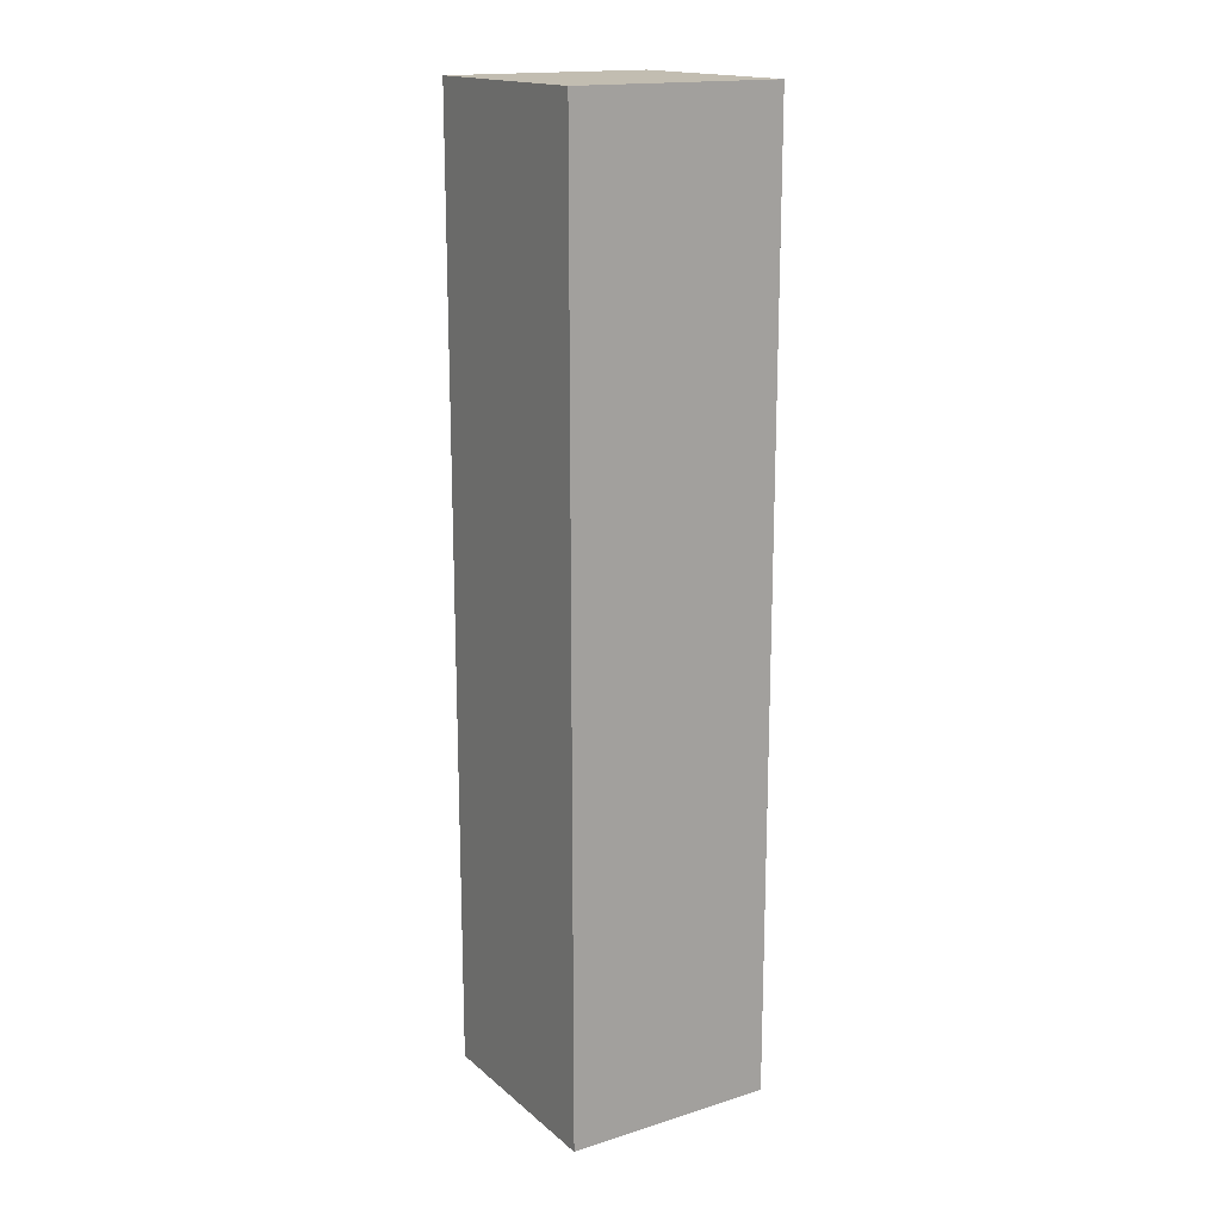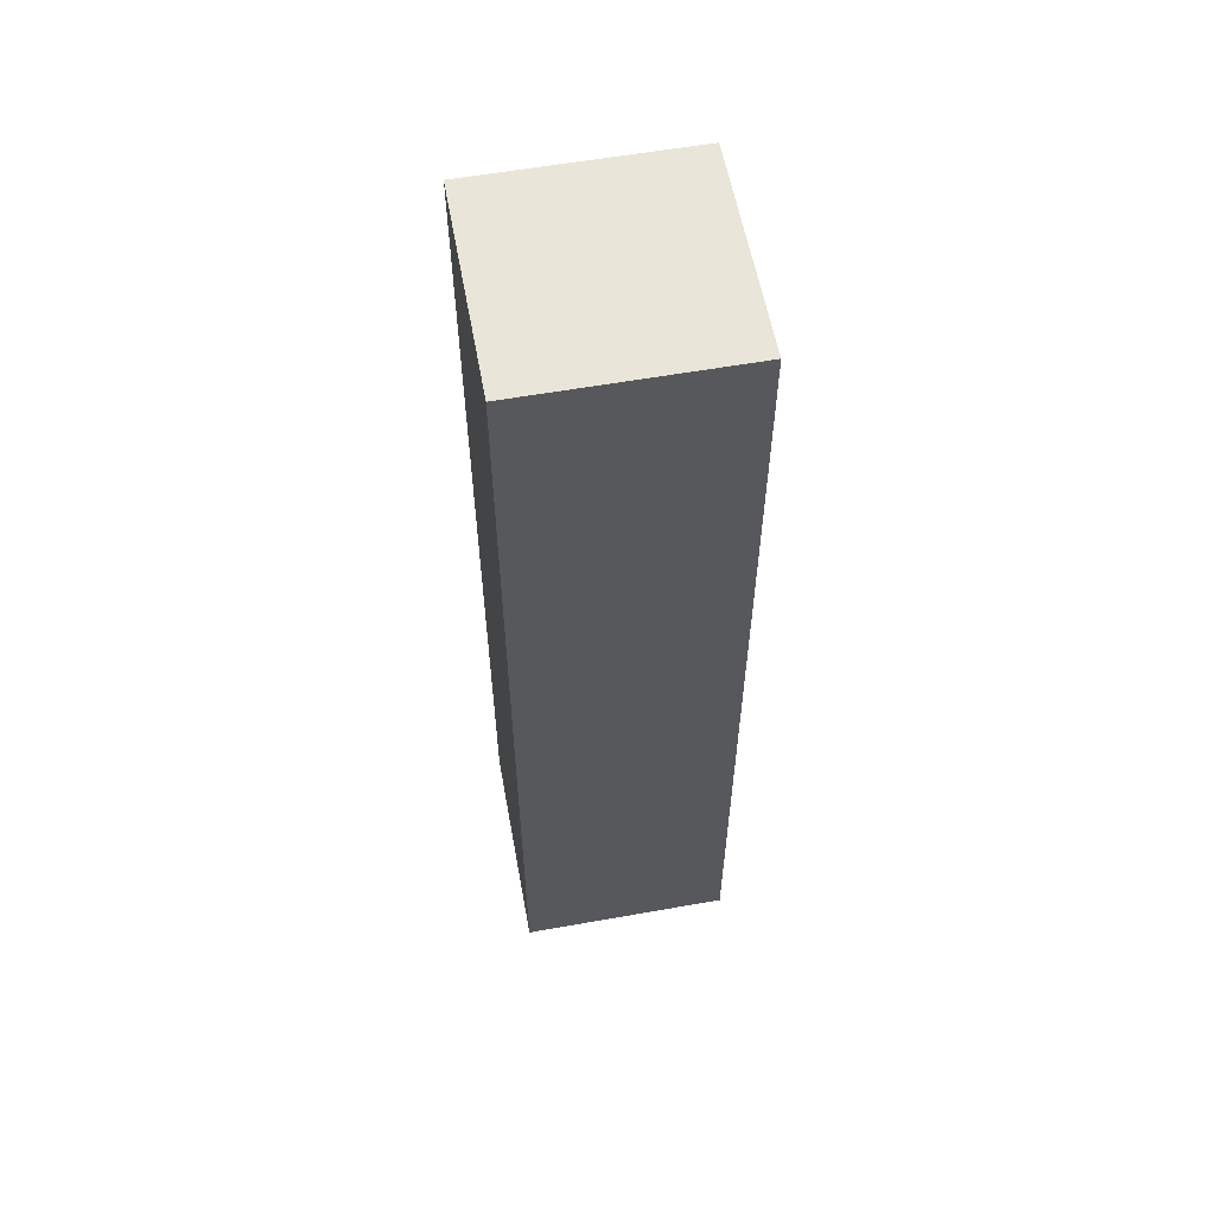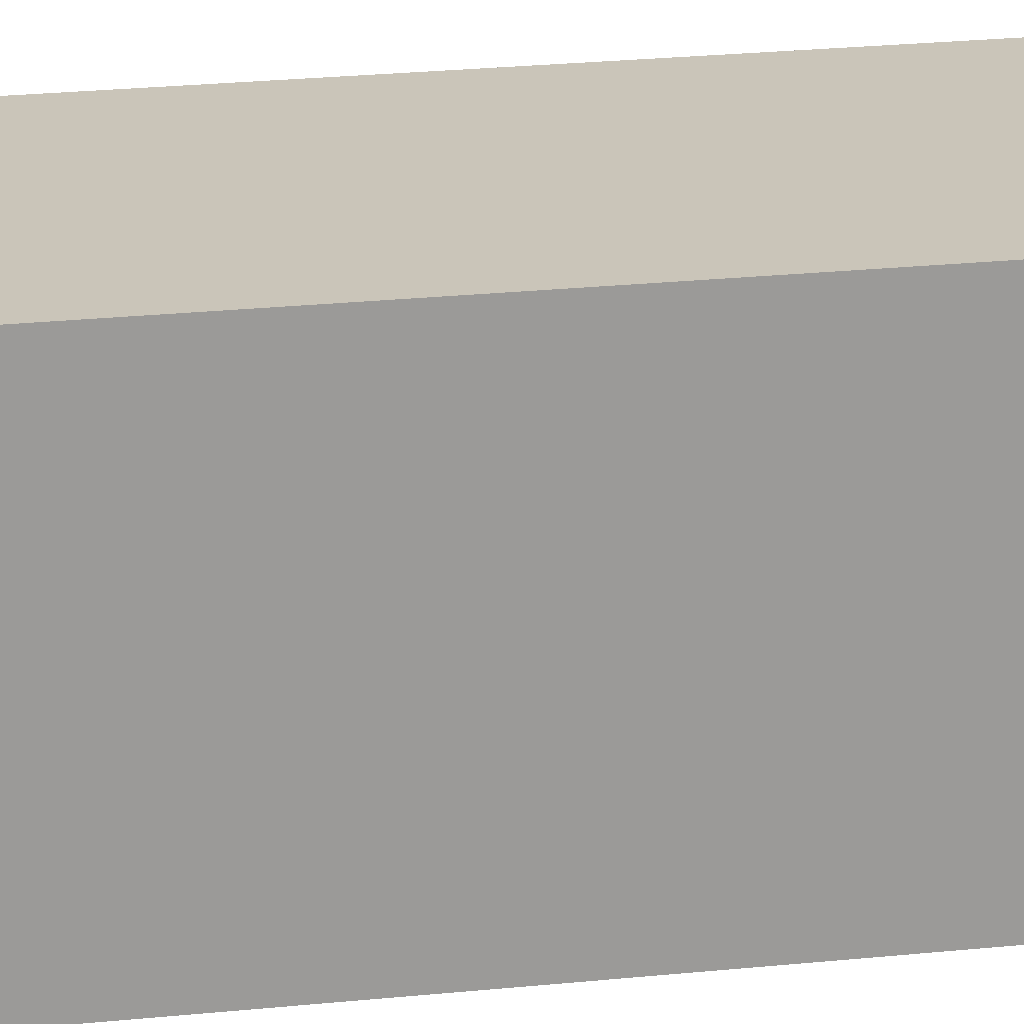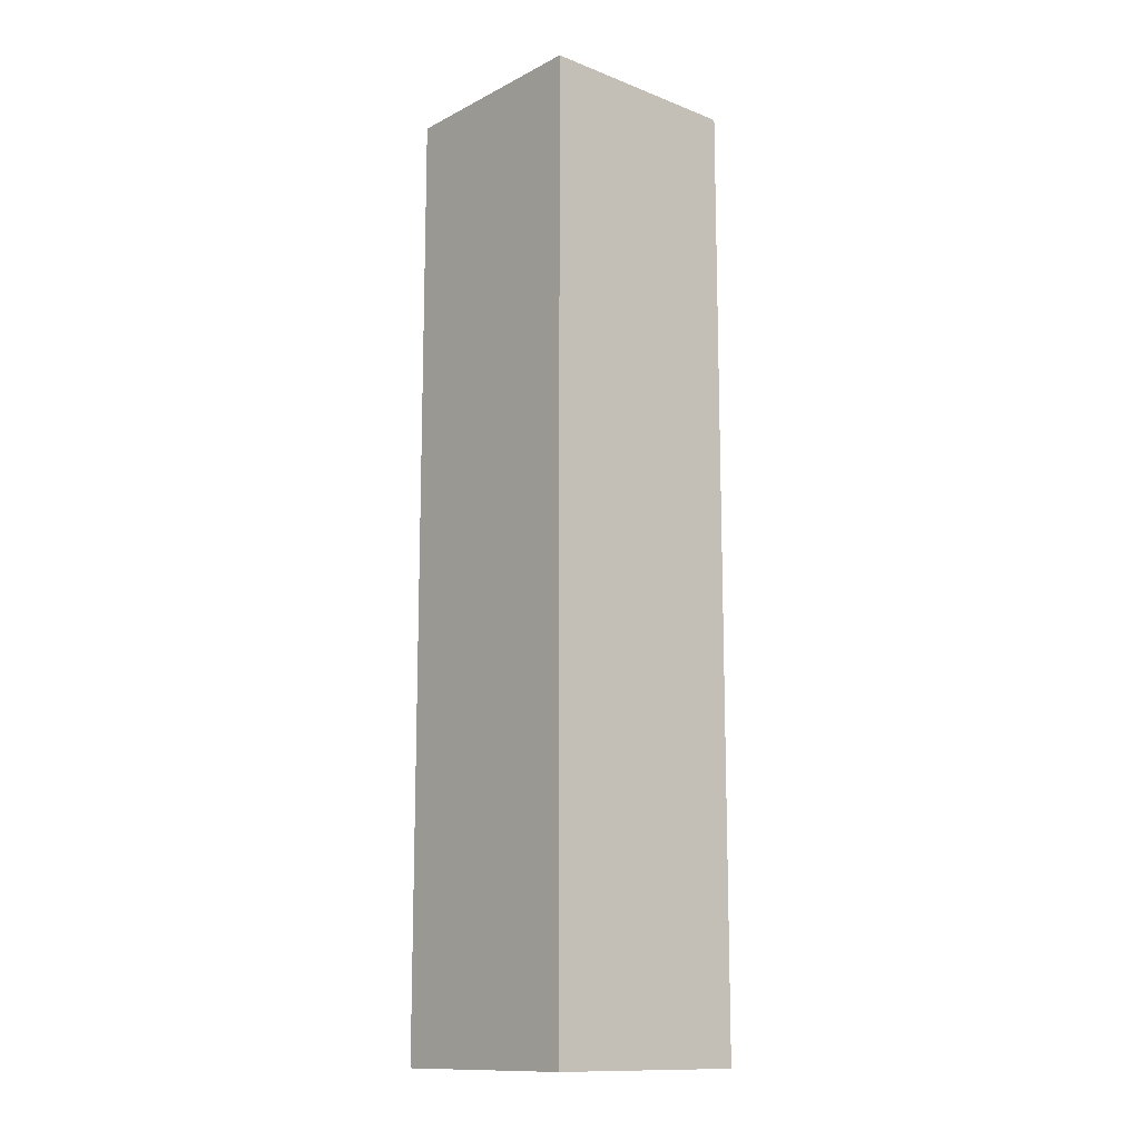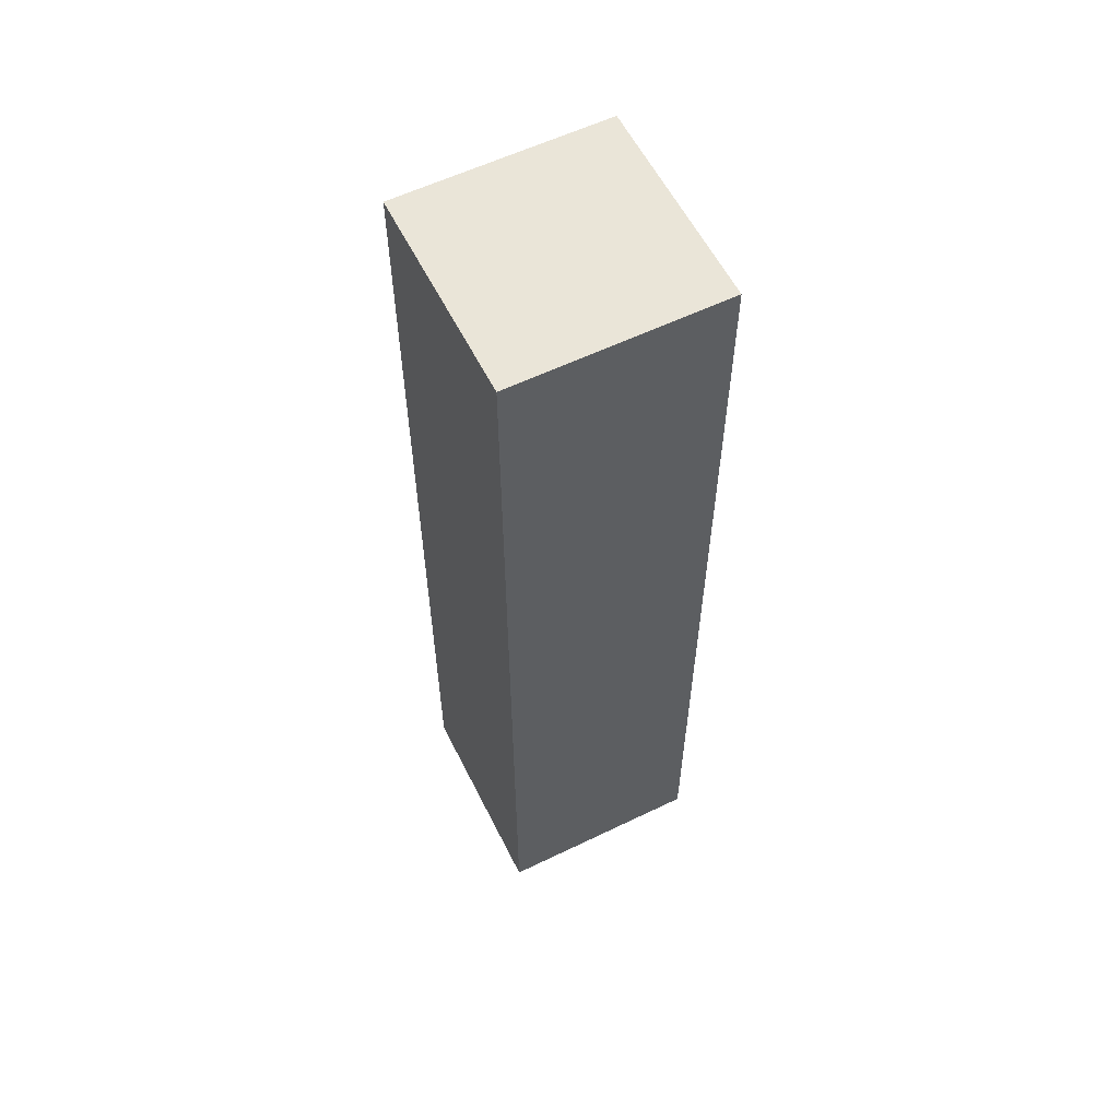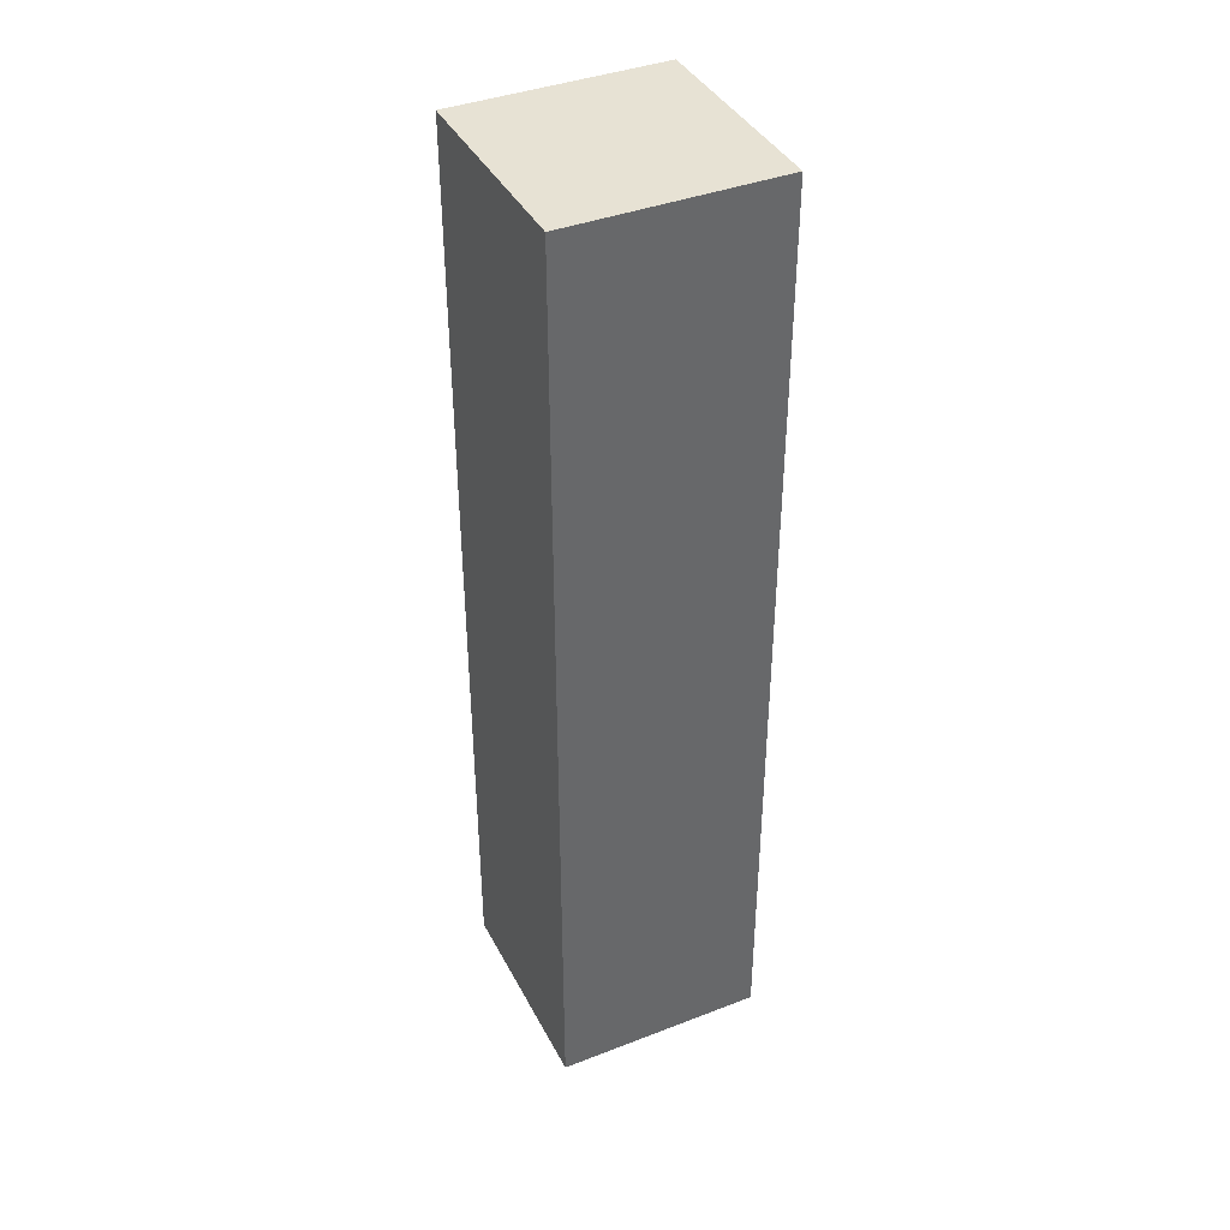
<metadata>
{"format":"obj","ext":"obj","renderer":"f3d","projection":"perspective","resolution":1024,"background":"white","views":[{"elev":16.9,"azim":-32.1,"up":"+Y"},{"elev":58.5,"azim":-10.4,"up":"+Y"},{"elev":20.7,"azim":78.8,"up":"+Z"},{"elev":-13.1,"azim":-41.2,"up":"+Y"},{"elev":58.7,"azim":63.5,"up":"+Y"},{"elev":39.9,"azim":64.5,"up":"+Y"}]}
</metadata>
<code>
o Component_249__131281__temp_Component_249__131281_.016
v 0.05 -0.225 -0.05
v 0.05 0.225 -0.05
v 0.05 0.225 0.05
v 0.05 -0.225 0.05
v -0.05 0.225 0.05
v -0.05 -0.225 0.05
v -0.05 0.225 -0.05
v -0.05 -0.225 -0.05
f 1 2 3 4
f 3 5 6 4
f 7 8 6 5
f 3 2 7 5
f 7 2 1 8
f 1 4 6 8

</code>
